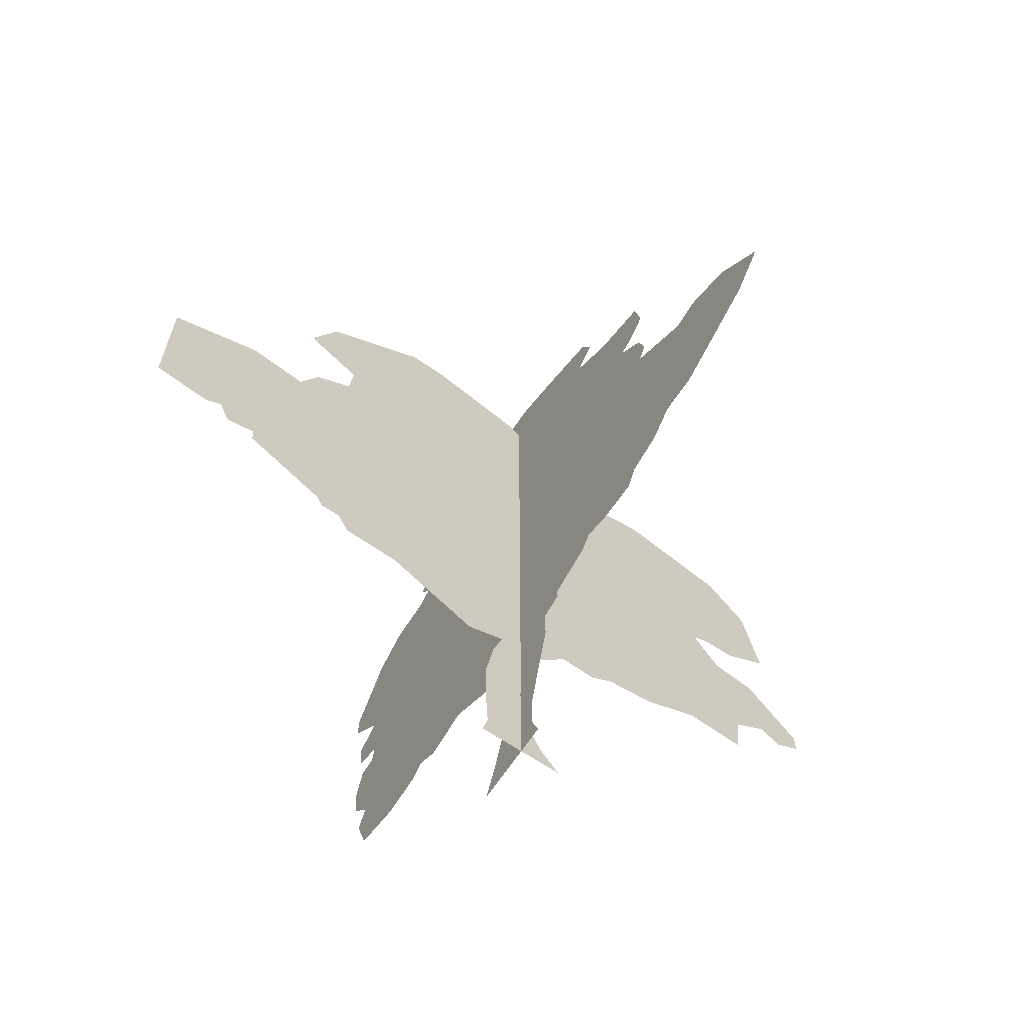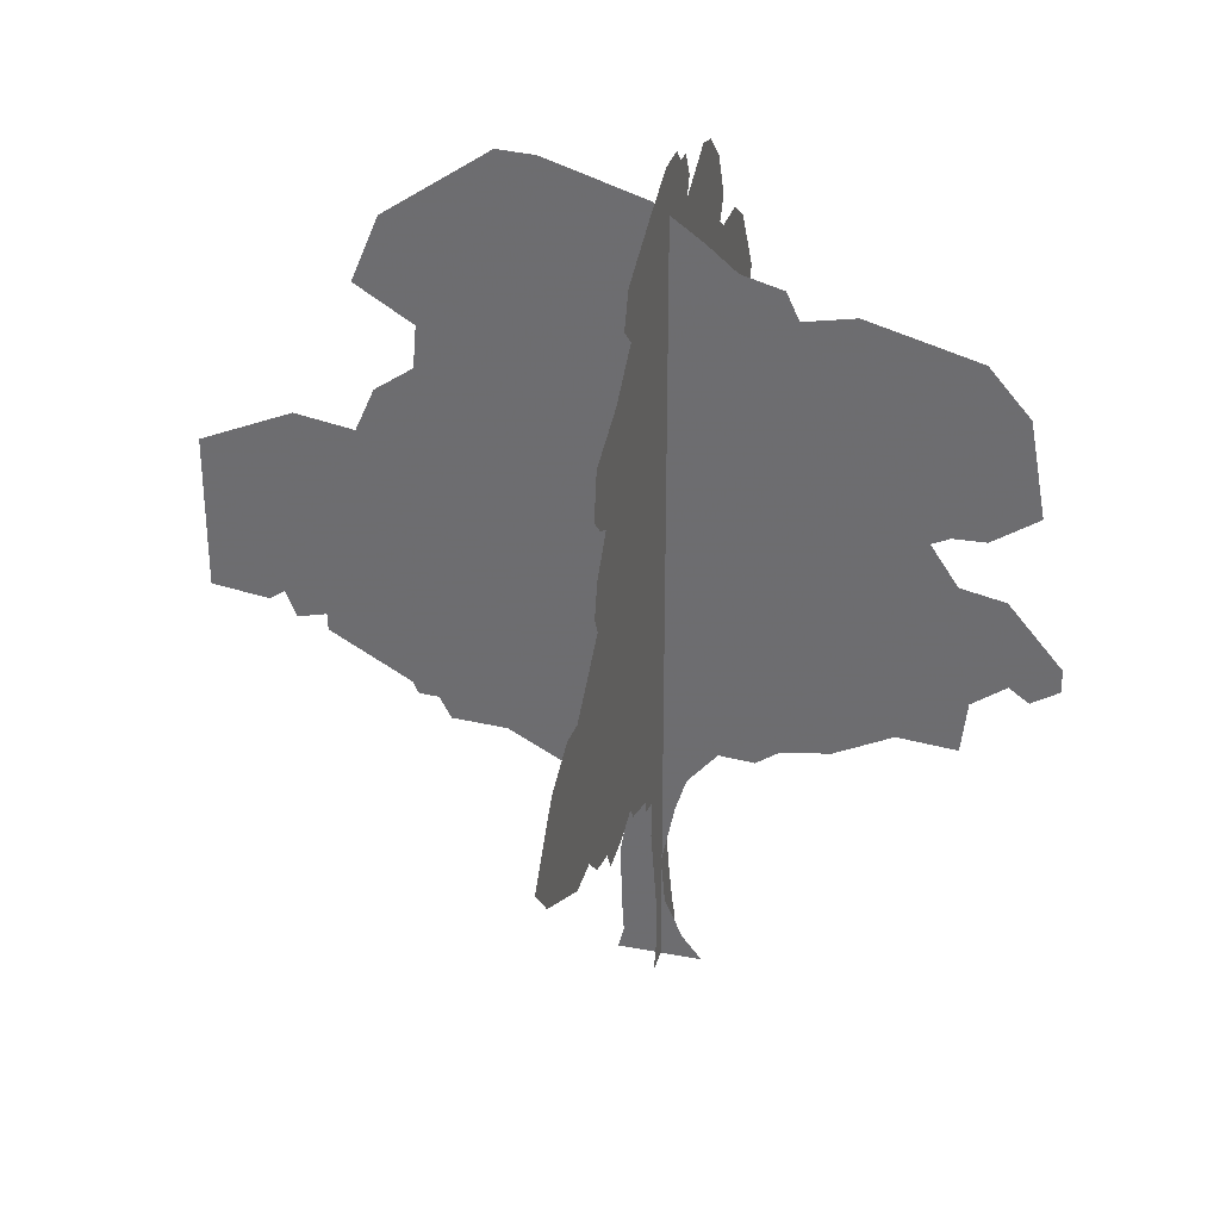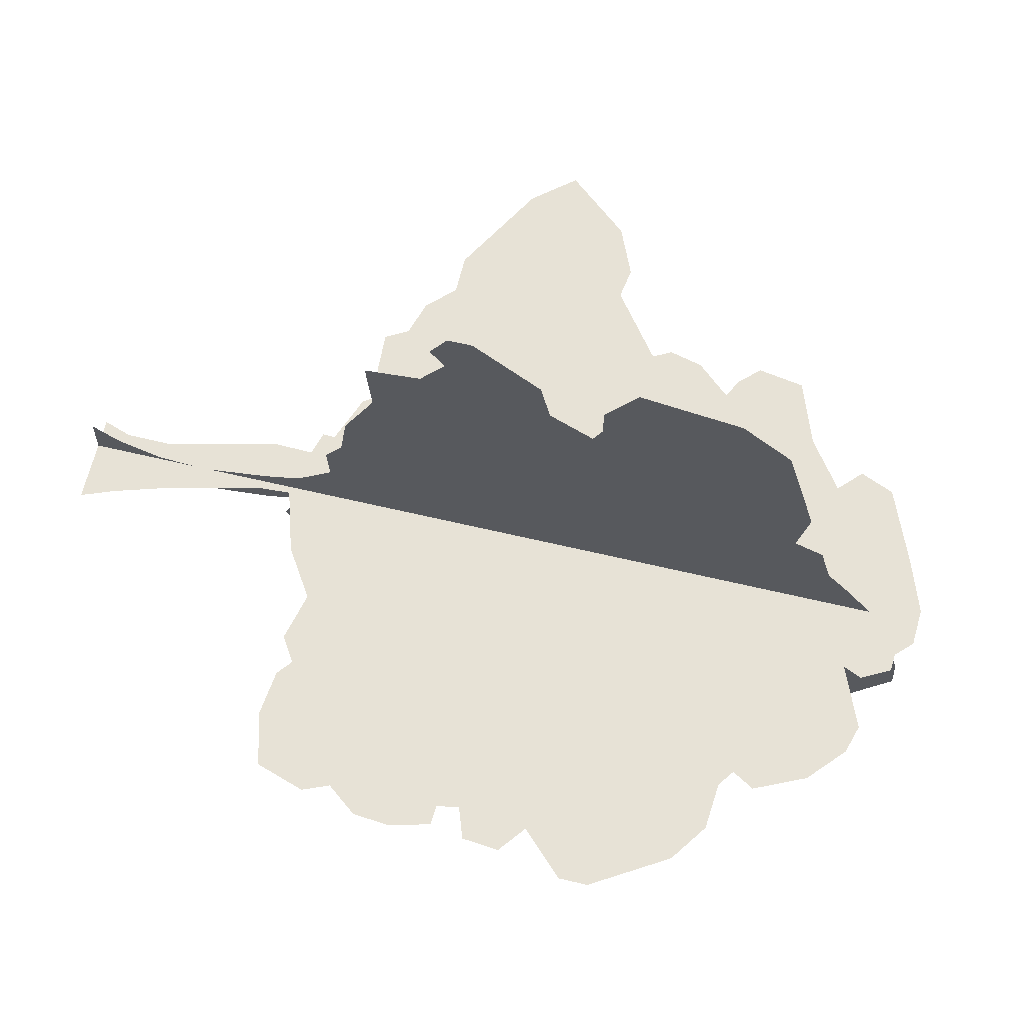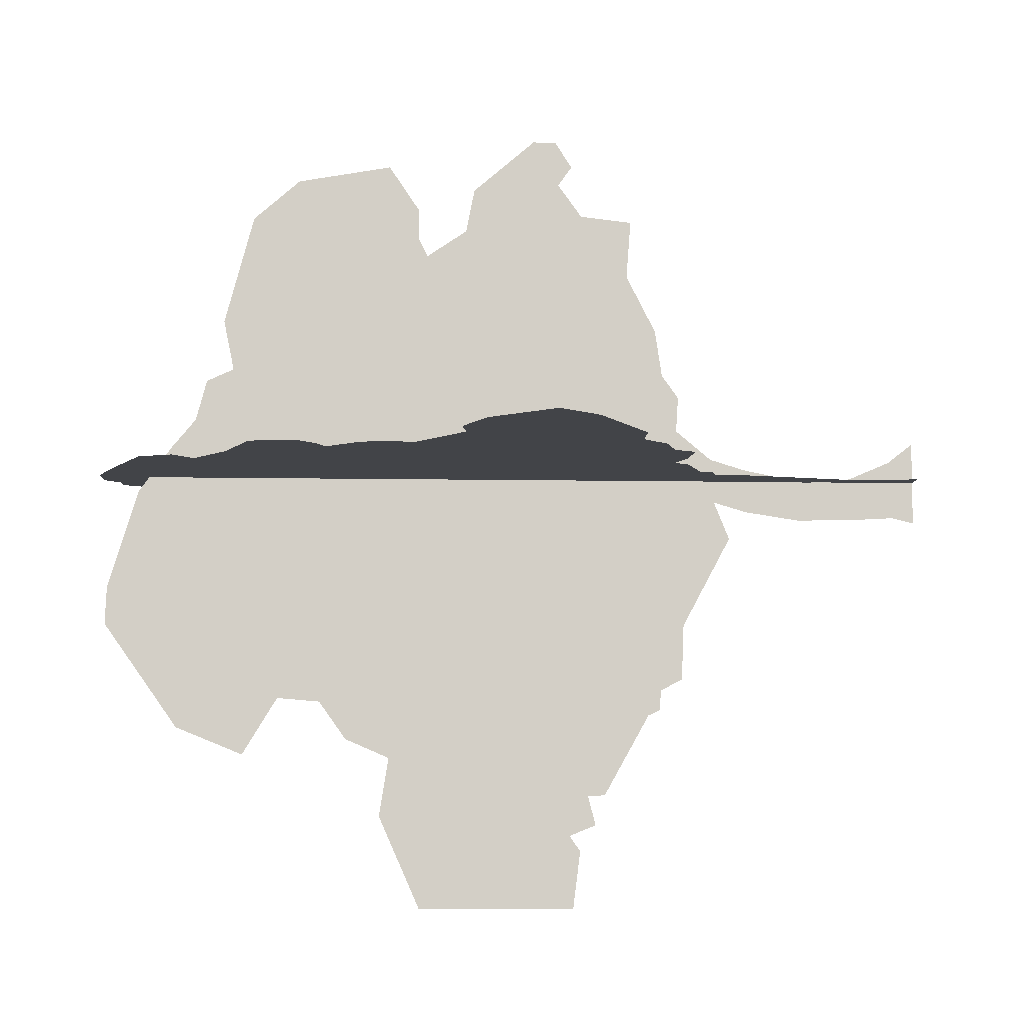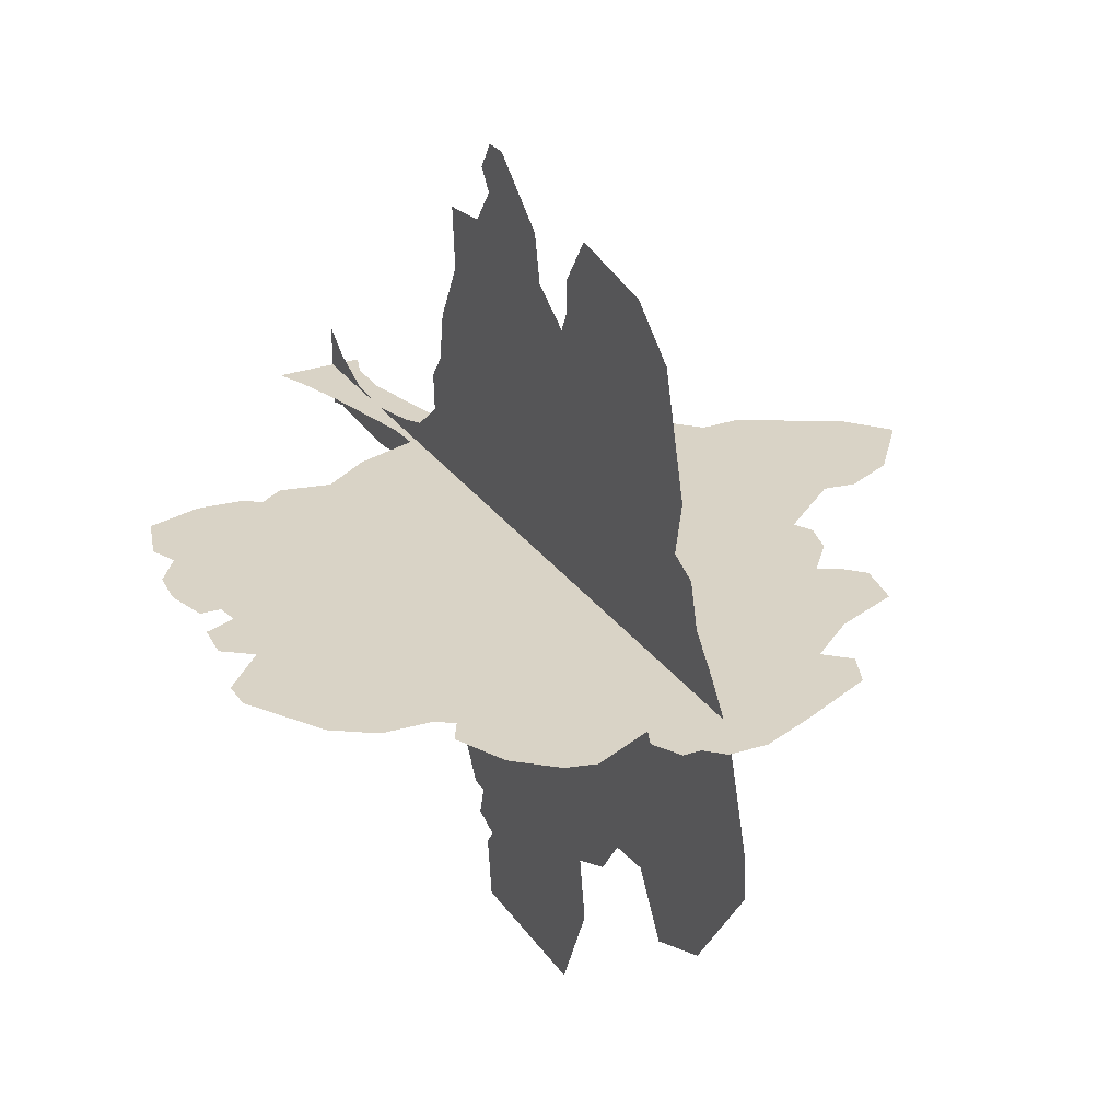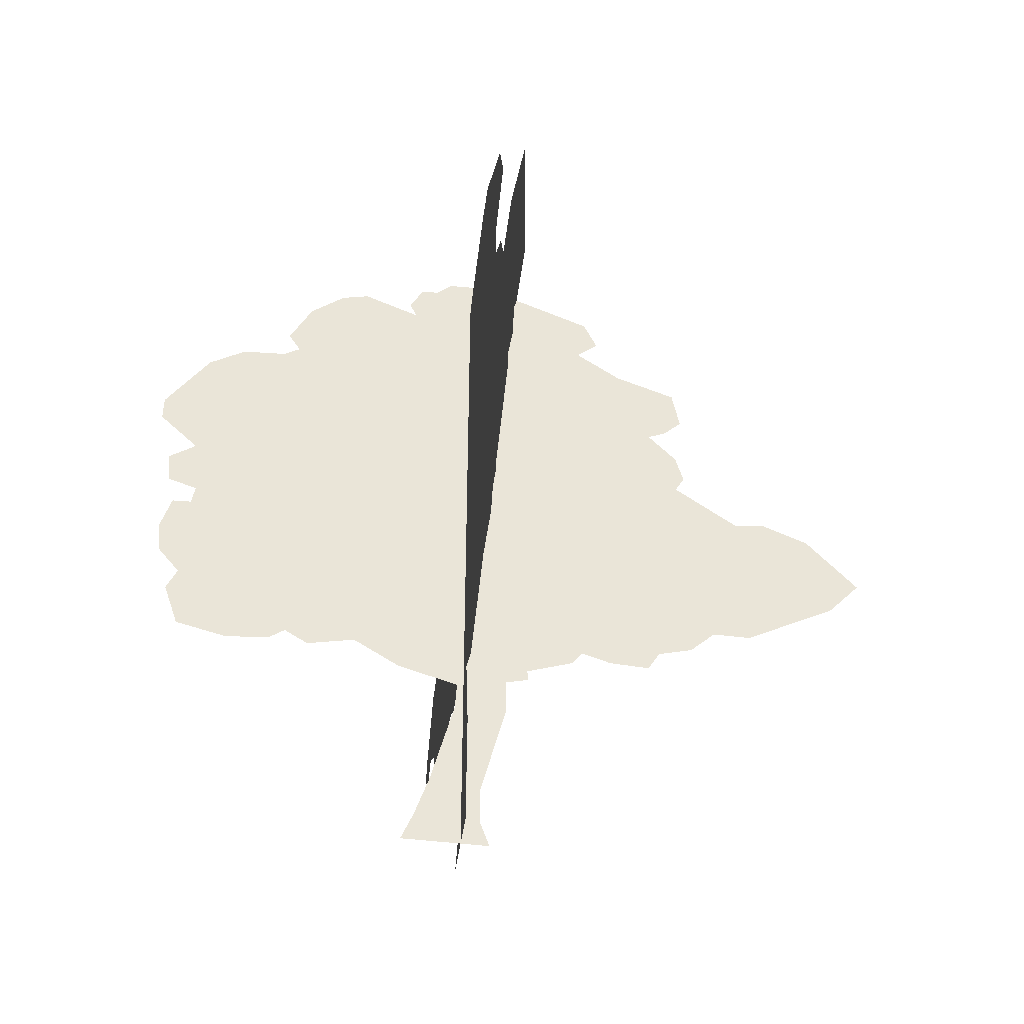
<metadata>
{"format":"obj","ext":"obj","renderer":"f3d","projection":"perspective","resolution":1024,"background":"white","views":[{"elev":-66.8,"azim":-123.8,"up":"+Y"},{"elev":33.2,"azim":-75.2,"up":"+Y"},{"elev":63.5,"azim":103.5,"up":"+Z"},{"elev":-7.9,"azim":-93.0,"up":"+Z"},{"elev":28.3,"azim":152.3,"up":"+Z"},{"elev":-46.2,"azim":172.0,"up":"+Y"}]}
</metadata>
<code>
g PerpStage_Memory_Temple_Tree01_LOD
v 0.564 1.387 0
v 0.1481 3.104 0
v -0.7838 3.14 0
v -0.3317 1.239 0
v -0.7676 3.809 0
v 0.1187 3.642 0
v 0.8207 0.5644 0
v -0.3367 0.4801 0
v 1.039 0 0
v -0.499 0 0
v -1.172 4.139 0
v -1.18 3.925 0
v 1.197 3.972 0
v 2.031 4.513 0
v -2.196 4.715 0
v -2.009 4.448 0
v 5.299 7.697 0
v 3.303 4.588 0
v 2.877 4.313 0
v 5.366 5.83 0
v 5.77 6.353 0
v 5.829 6.991 0
v 5.642 7.68 0
v 5.556 5.383 0
v 3.572 4.378 0
v 4.354 4.292 0
v 5.279 4.532 0
v -5.339 8.557 0
v 5.238 8.079 0
v -4.185 9.433 0
v 5.343 9.267 0
v -3.695 10.91 0
v -4.21 10.32 0
v -4.354 9.749 0
v 3.796 12.29 0
v 4.615 12.23 0
v 6.07 10.01 0
v 5.281 11.78 0
v 6.071 10.51 0
v 3.513 12.49 0
v -3.117 12.65 0
v -2.281 13.26 0
v 1.142 13.99 0
v 0.709 14.81 0
v 1.017 14.8 0
v 1.28 14.31 0
v -2.679 13.63 0
v 0.4248 15.09 0
v -0.2254 15.12 0
v -2.435 14.22 0
v -1.164 14.76 0
v 3.735 12.87 0
v 3.329 13.74 0
v 2.695 14.3 0
v 2.197 14.44 0
v -4.361 11.42 0
v -4.029 11.08 0
v -4.224 12.23 0
v -6.73 8.267 0
v -7.646 7.168 0
v -7.047 6.459 0
v -5.405 5.532 0
v -5.877 8.641 0
v -4.725 5.532 0
v -3.651 4.887 0
v -4.269 5.071 0
v -2.726 4.539 0
v -3.437 4.505 0
v 5.764 8.265 0
v 5.823 8.902 0
v 0 13.4 1.087
v 0 13.2 1.819
v 0 12.71 2.044
v 0 11.06 -4.137
v 0 11.83 -4.074
v 0 13.83 0.5573
v 0 14.43 -0.2709
v 0 14.97 -2.043
v 0 15 -2.722
v 0 13.67 -4.614
v 0 12.46 -5.107
v 0 9.113 4.244
v 0 9.266 4.564
v 0 12.9 2.95
v 0 9.282 5.143
v 0 9.826 5.954
v 0 12.36 4.926
v 0 11.52 5.657
v 0 9.783 -5.166
v 0 8.384 4.734
v 0 4.44 0.9435
v 0 3.744 -0.3961
v -0 3.806 0.4122
v 0 3.151 -0.5743
v 0 3.179 0.219
v 0 2.176 -0.7251
v 0 2.037 -0.01403
v 0 1.184 -0.7112
v 0 1.188 0.06105
v 0 0.4016 -0.6677
v 0 0.4393 0.3834
v 0 0 -0.7643
v 0 0 0.733
v 0 4.333 -2.706
v 0 3.466 -1.08
v 0 4.7 2.001
v 0 4.399 1.577
v 0 4.371 -3.703
v 0 4.768 -3.914
v 0 4.997 -4.373
v 0 6.123 -5.849
v 0 6.463 -6.579
v 0 9.952 -6.229
v 0 9.216 -7.9
v 0 6.269 -6.858
v 0 6.4 -7.9
v 0 5.985 -6.386
v 0 5.814 -5.84
v 0 4.78 -4.273
v 0 10.58 -4.823
v 0 6.209 5.044
v 0 5.275 4.939
v 0 5.354 3.886
v 0 4.826 2.846
v 0 6.642 5.648
v 0 8.228 5.523
v 0 7.109 6.478
v 0 6.394 5.999
v 0 6.694 6.478
f 1 2 3
f 1 3 4
f 2 5 3
f 2 6 5
f 7 1 4
f 7 4 8
f 9 7 8
f 9 8 10
f 6 11 5
f 11 12 5
f 6 13 11
f 13 14 11
f 14 15 11
f 15 16 11
f 14 17 15
f 14 18 17
f 14 19 18
f 18 20 17
f 20 21 17
f 21 22 17
f 22 23 17
f 18 24 20
f 18 25 24
f 25 26 24
f 26 27 24
f 17 28 15
f 17 29 28
f 29 30 28
f 29 31 30
f 31 32 30
f 32 33 30
f 33 34 30
f 31 35 32
f 31 36 35
f 31 37 36
f 37 38 36
f 37 39 38
f 35 40 32
f 40 41 32
f 40 42 41
f 40 43 42
f 43 44 42
f 43 45 44
f 43 46 45
f 44 47 42
f 44 48 47
f 48 49 47
f 49 50 47
f 49 51 50
f 40 52 43
f 52 53 43
f 53 54 43
f 54 55 43
f 41 56 57
f 41 57 32
f 41 58 56
f 59 60 61
f 59 61 62
f 63 59 62
f 28 63 62
f 28 62 64
f 28 64 65
f 64 66 65
f 28 65 15
f 65 67 15
f 65 68 67
f 69 70 31
f 29 69 31
f 71 72 73
f 74 71 73
f 74 75 71
f 75 76 71
f 75 77 76
f 75 78 77
f 75 79 78
f 75 80 79
f 75 81 80
f 74 73 82
f 73 83 82
f 73 84 83
f 84 85 83
f 84 86 85
f 84 87 86
f 87 88 86
f 89 74 82
f 89 82 90
f 89 90 91
f 92 89 91
f 92 91 93
f 94 92 93
f 94 93 95
f 96 94 95
f 96 95 97
f 98 96 97
f 98 97 99
f 100 98 99
f 100 99 101
f 102 100 101
f 102 101 103
f 92 104 89
f 92 105 104
f 90 106 91
f 106 107 91
f 104 108 109
f 104 109 89
f 109 110 89
f 110 111 89
f 111 112 89
f 112 113 89
f 112 114 113
f 112 115 114
f 115 116 114
f 111 117 112
f 110 118 111
f 109 119 110
f 89 120 74
f 121 122 123
f 90 121 123
f 90 123 106
f 123 124 106
f 90 125 121
f 90 126 125
f 126 127 125
f 127 128 125
f 127 129 128

</code>
